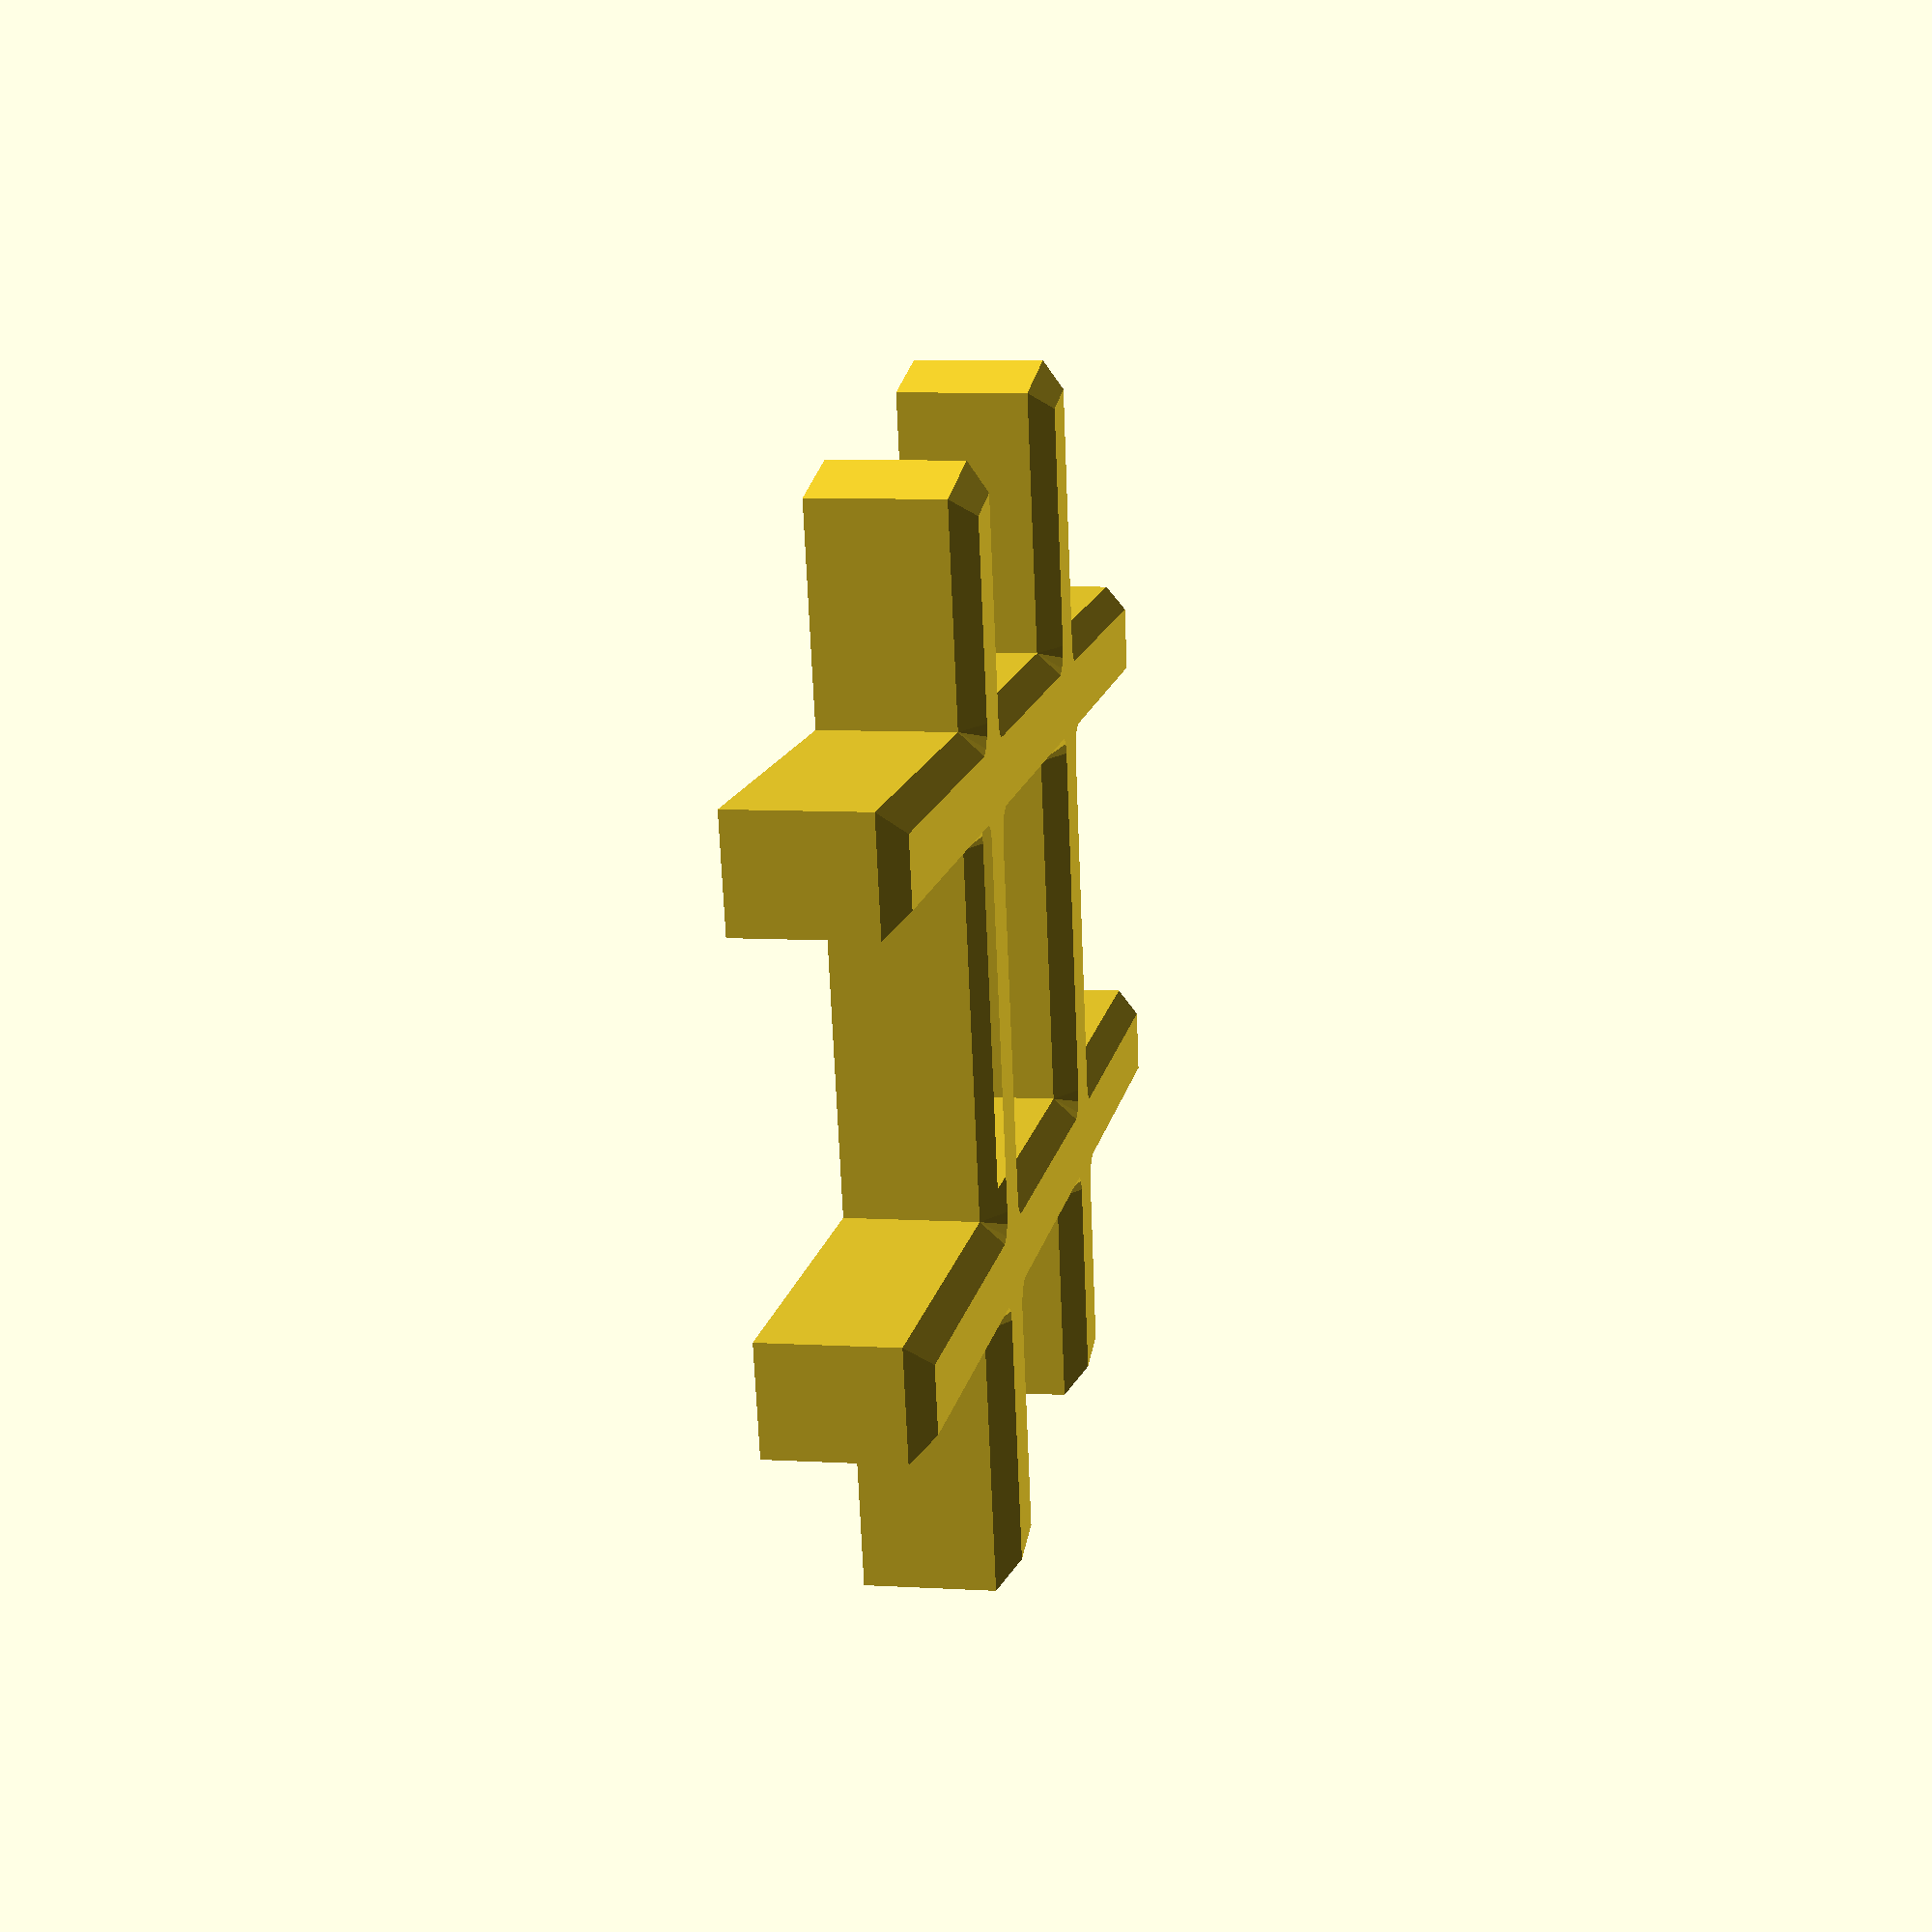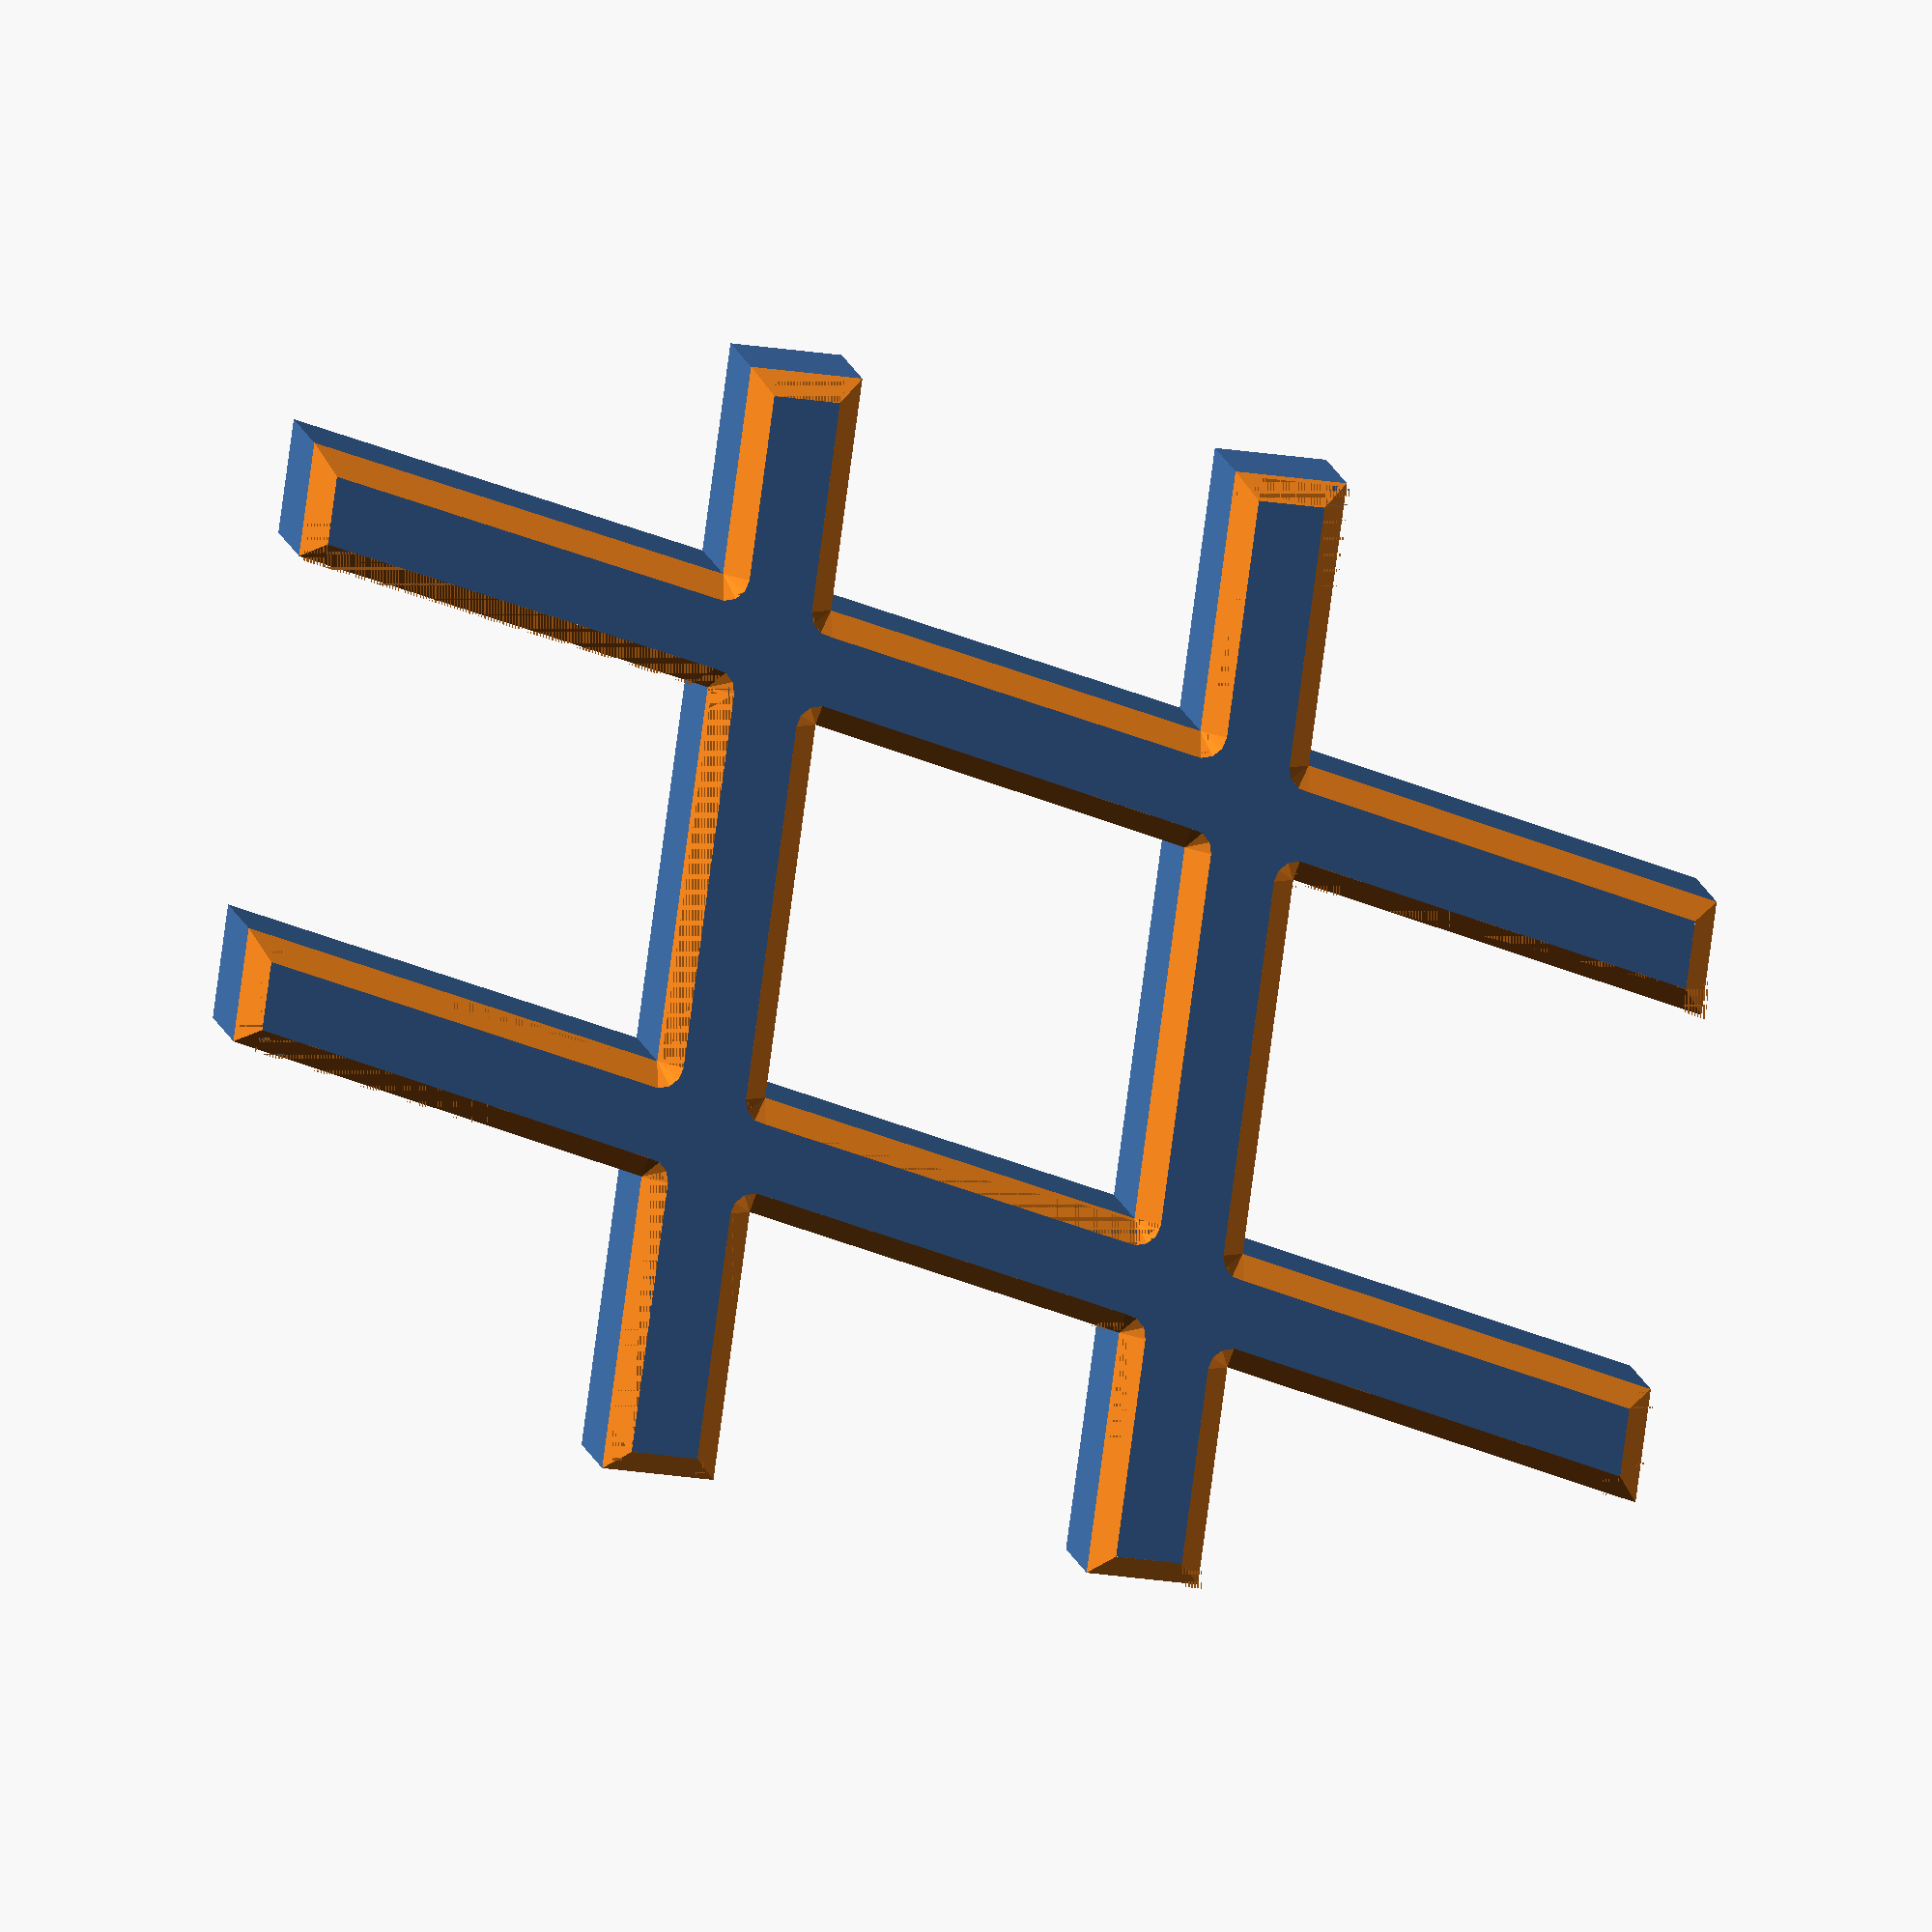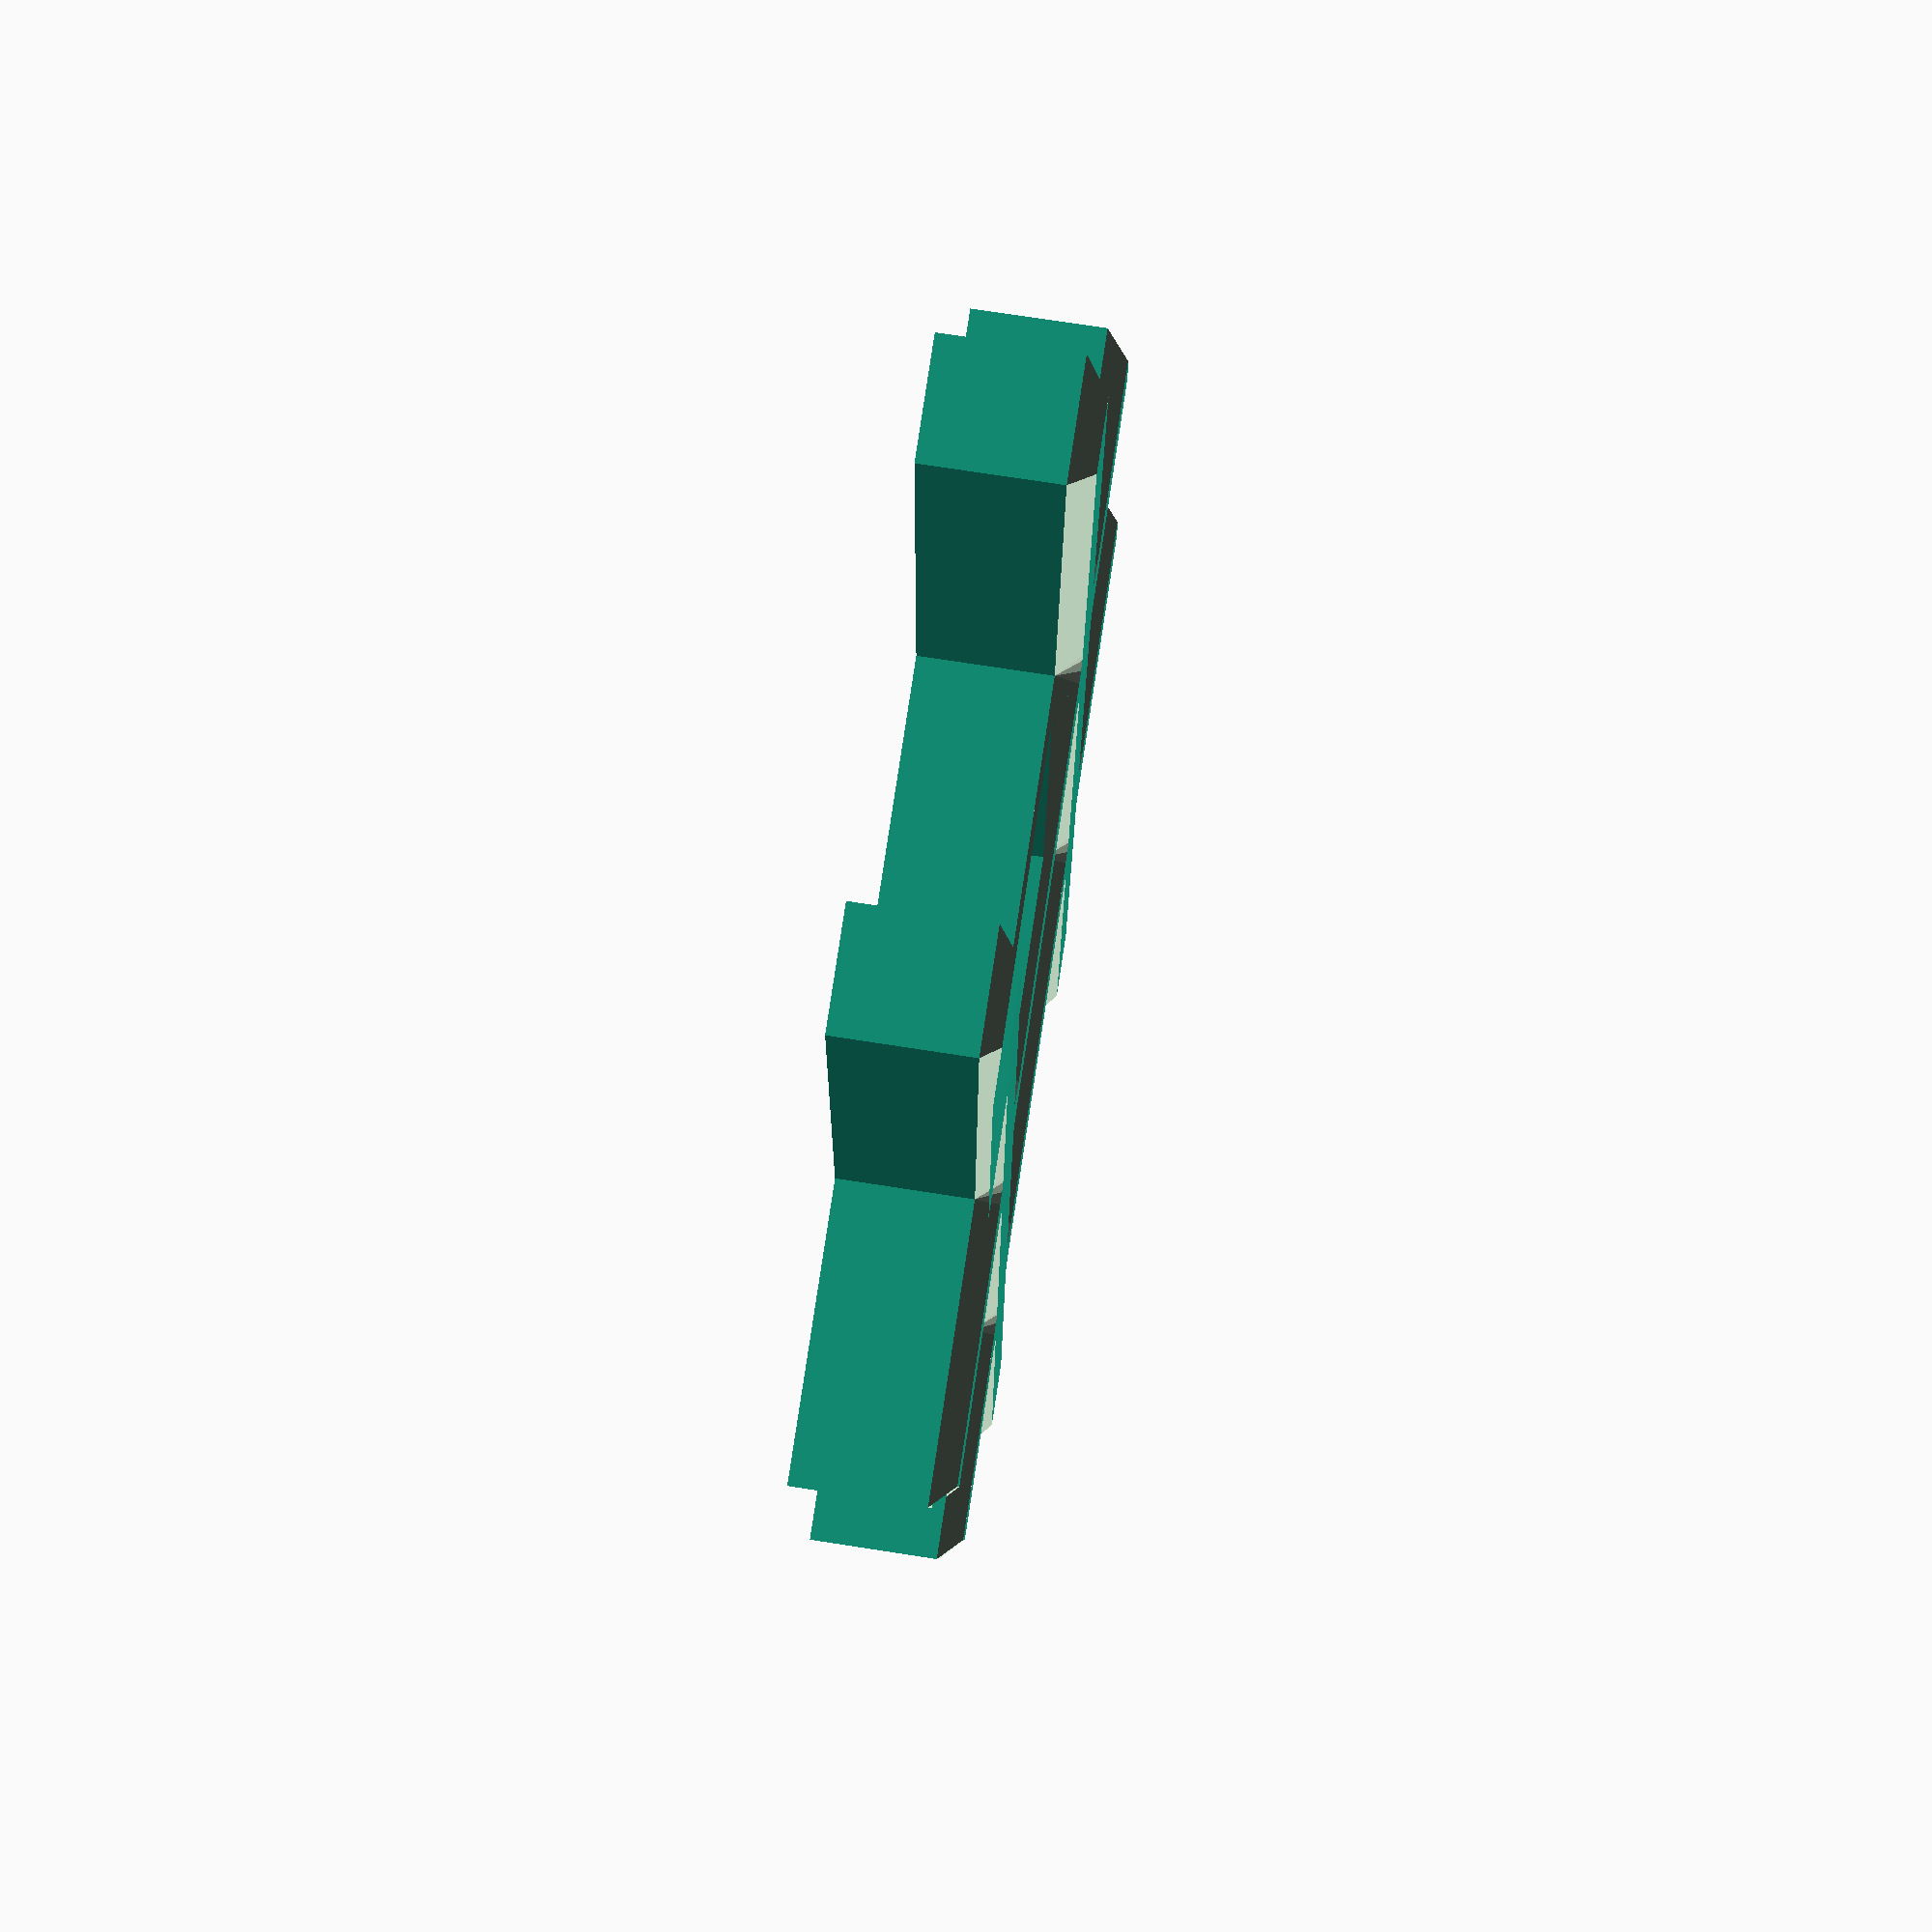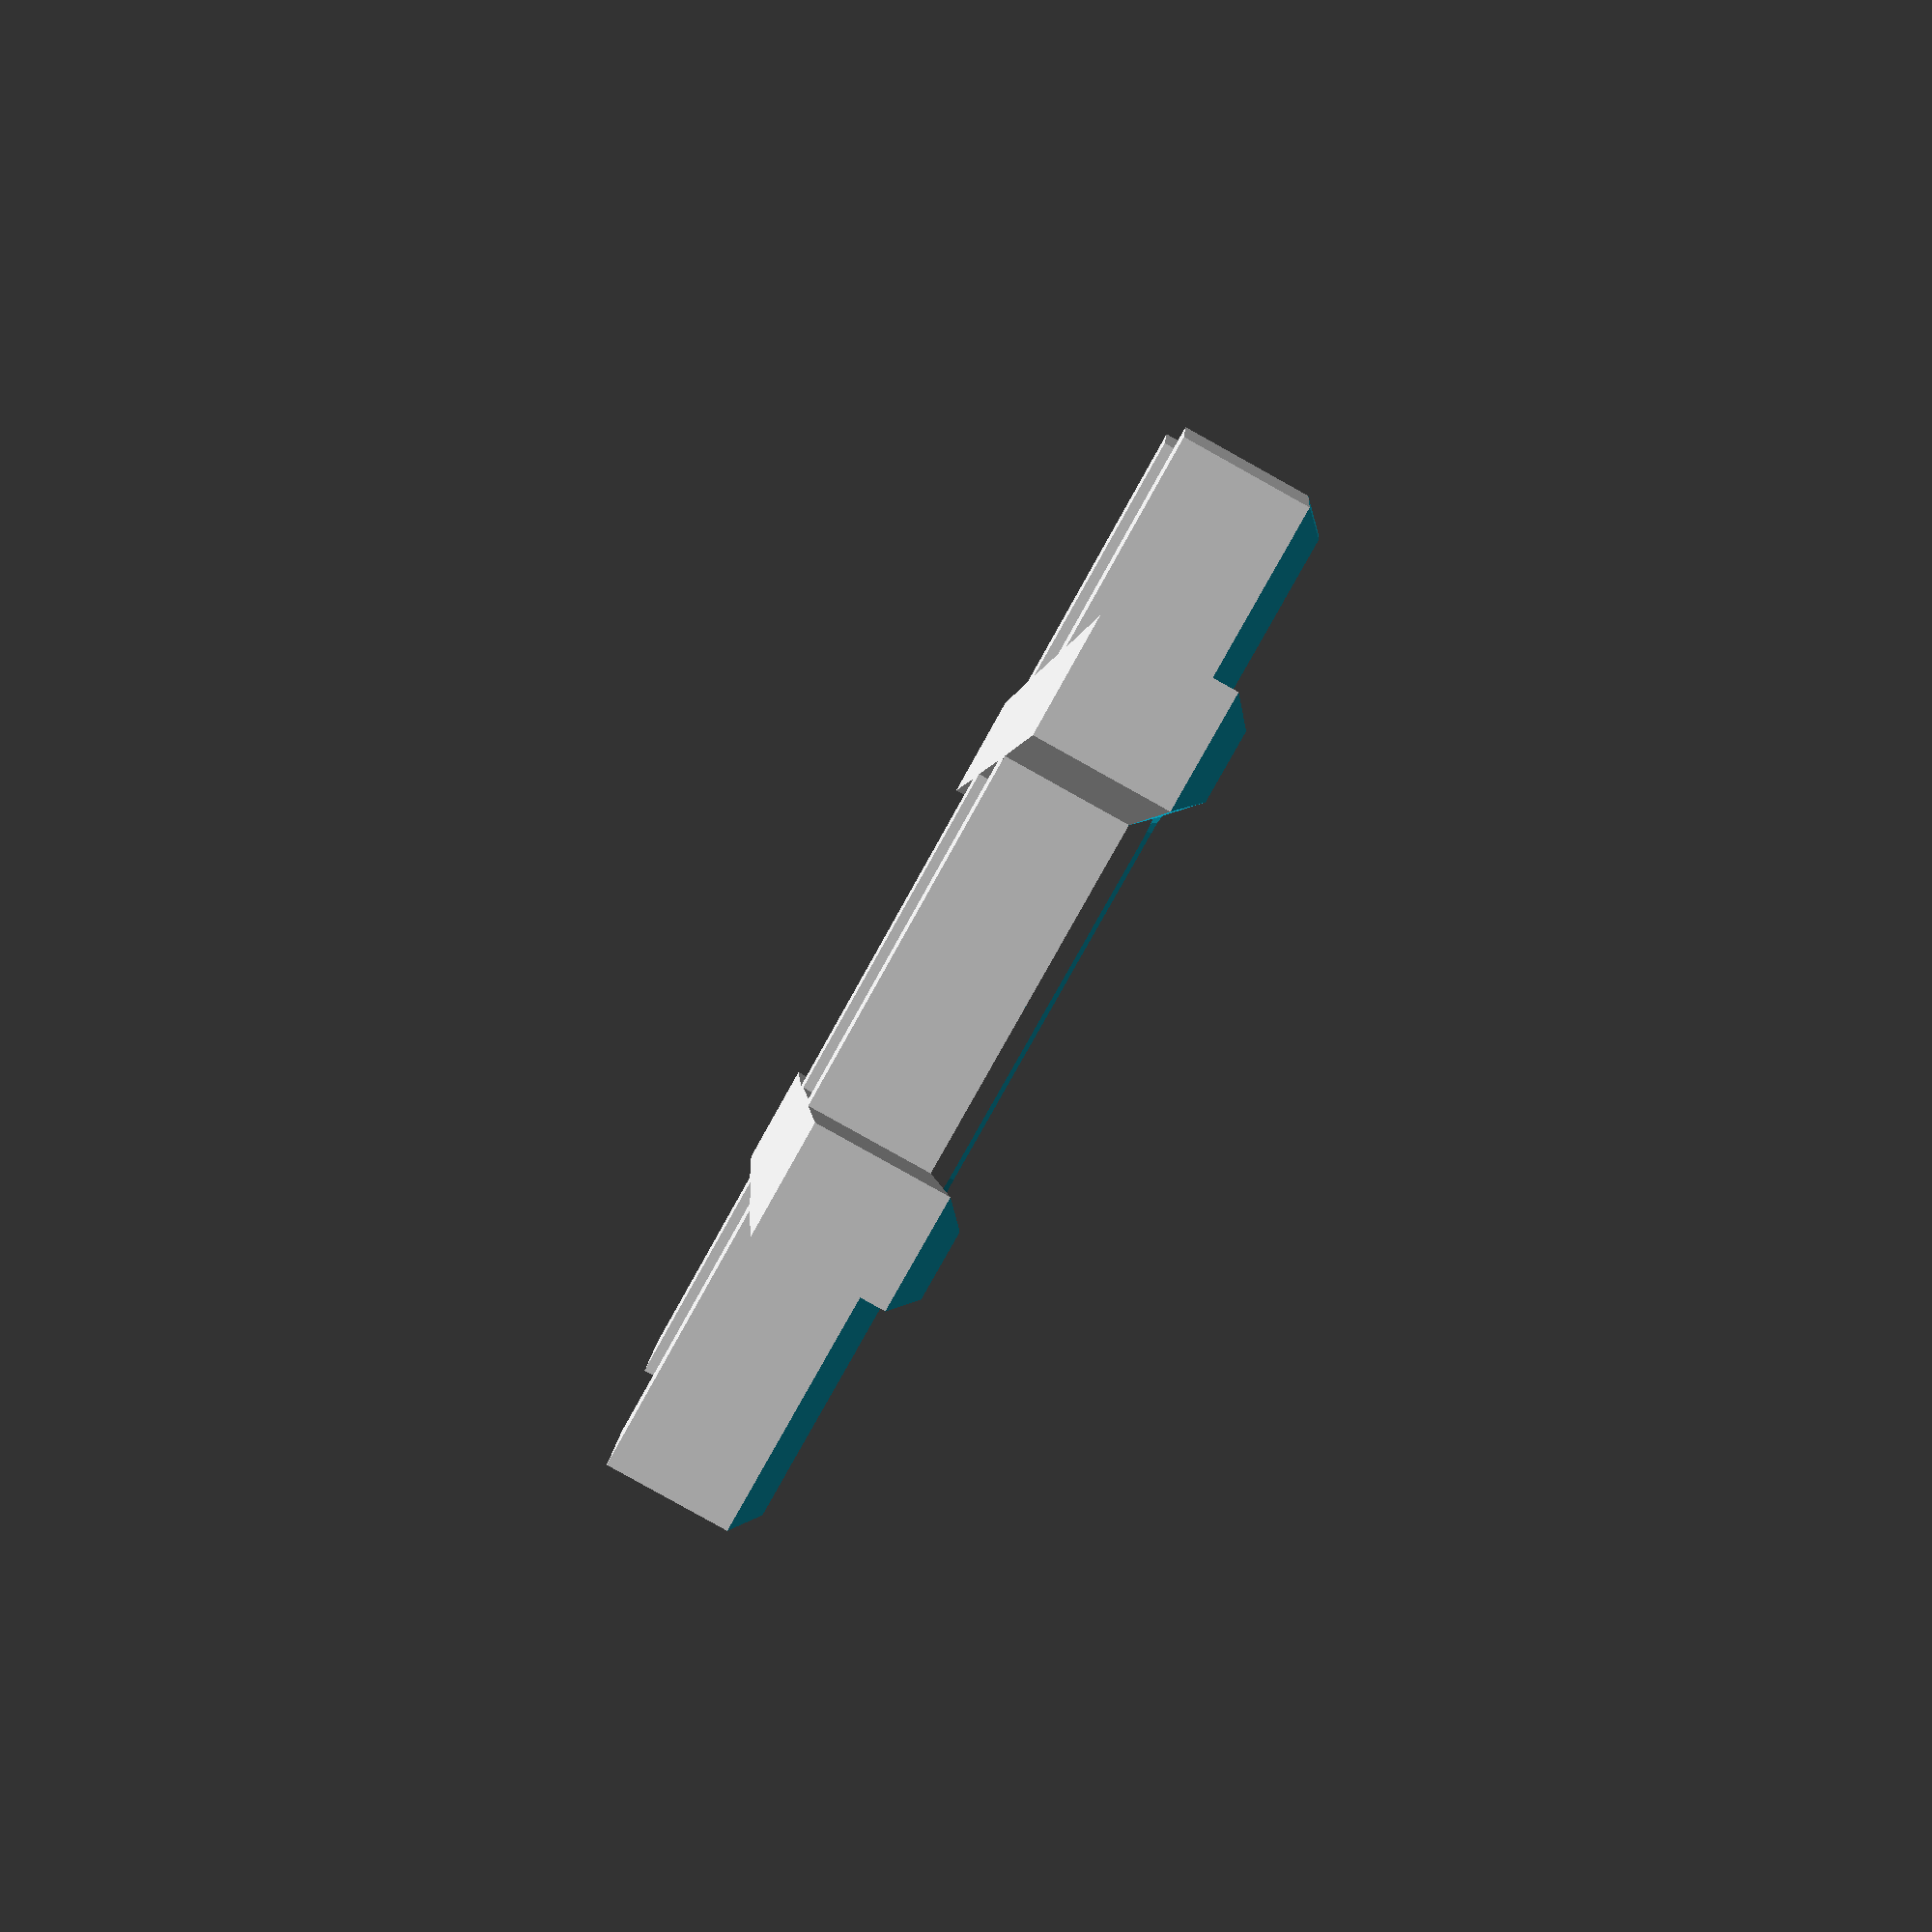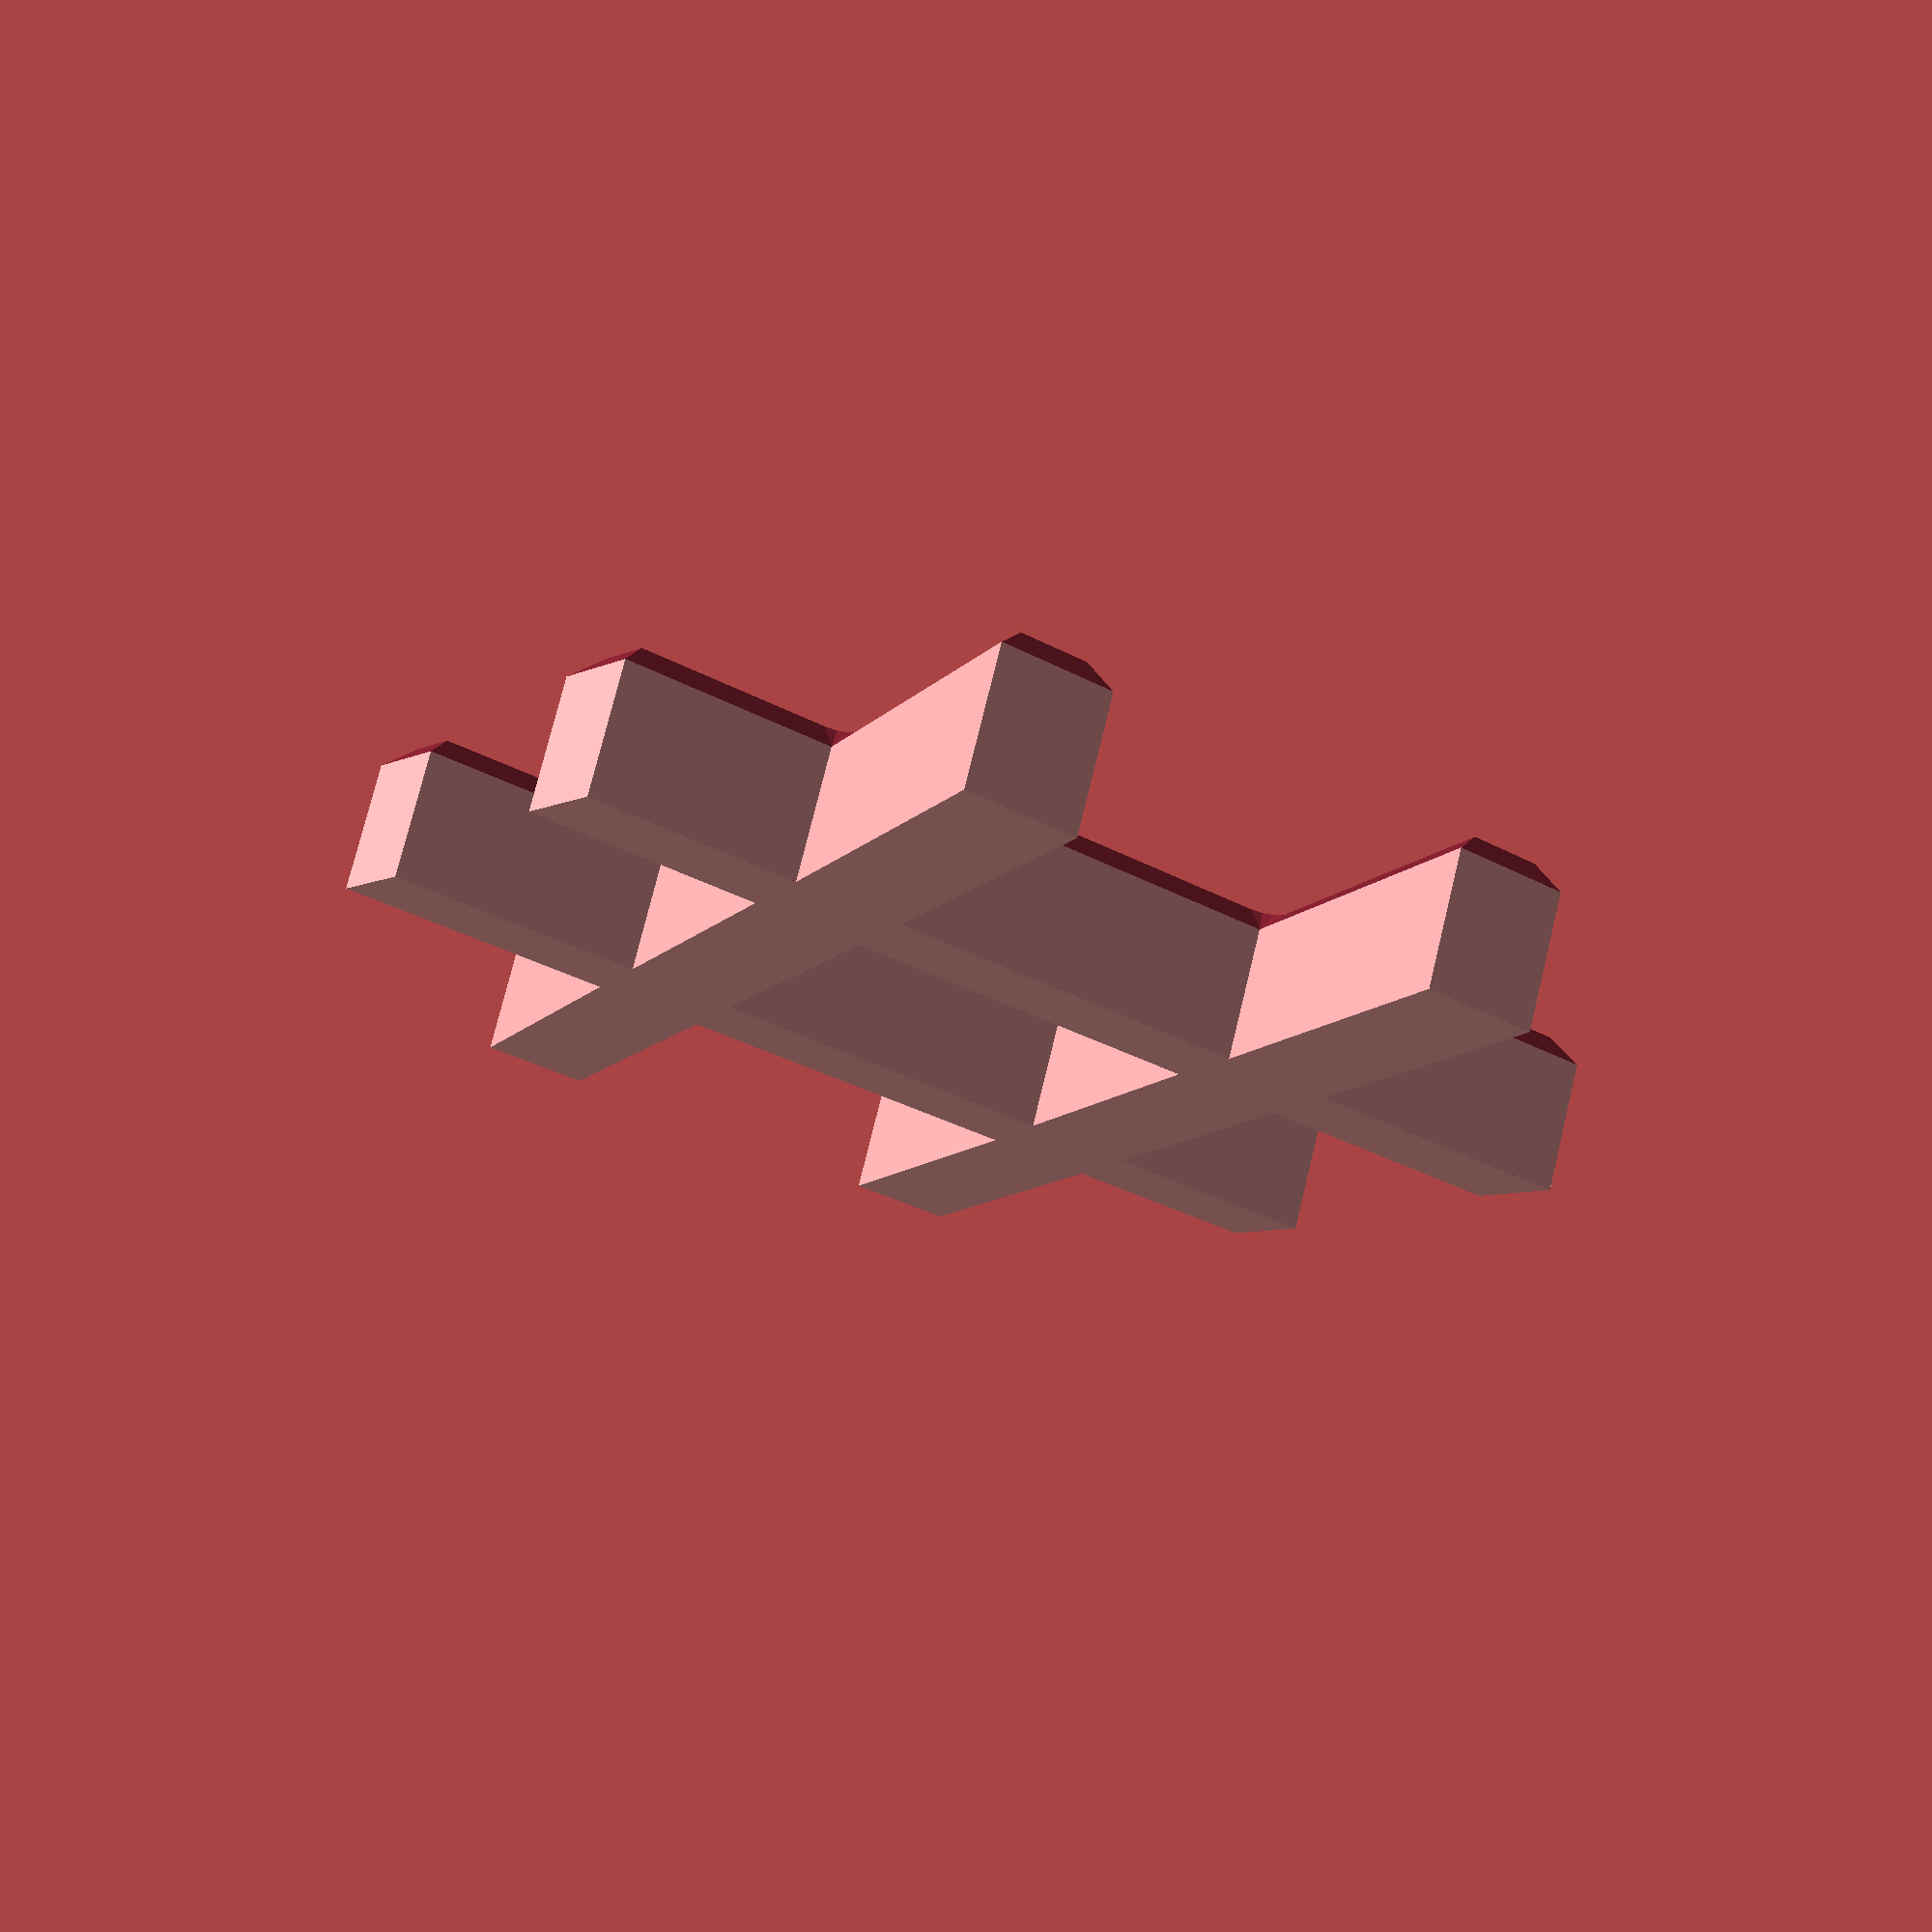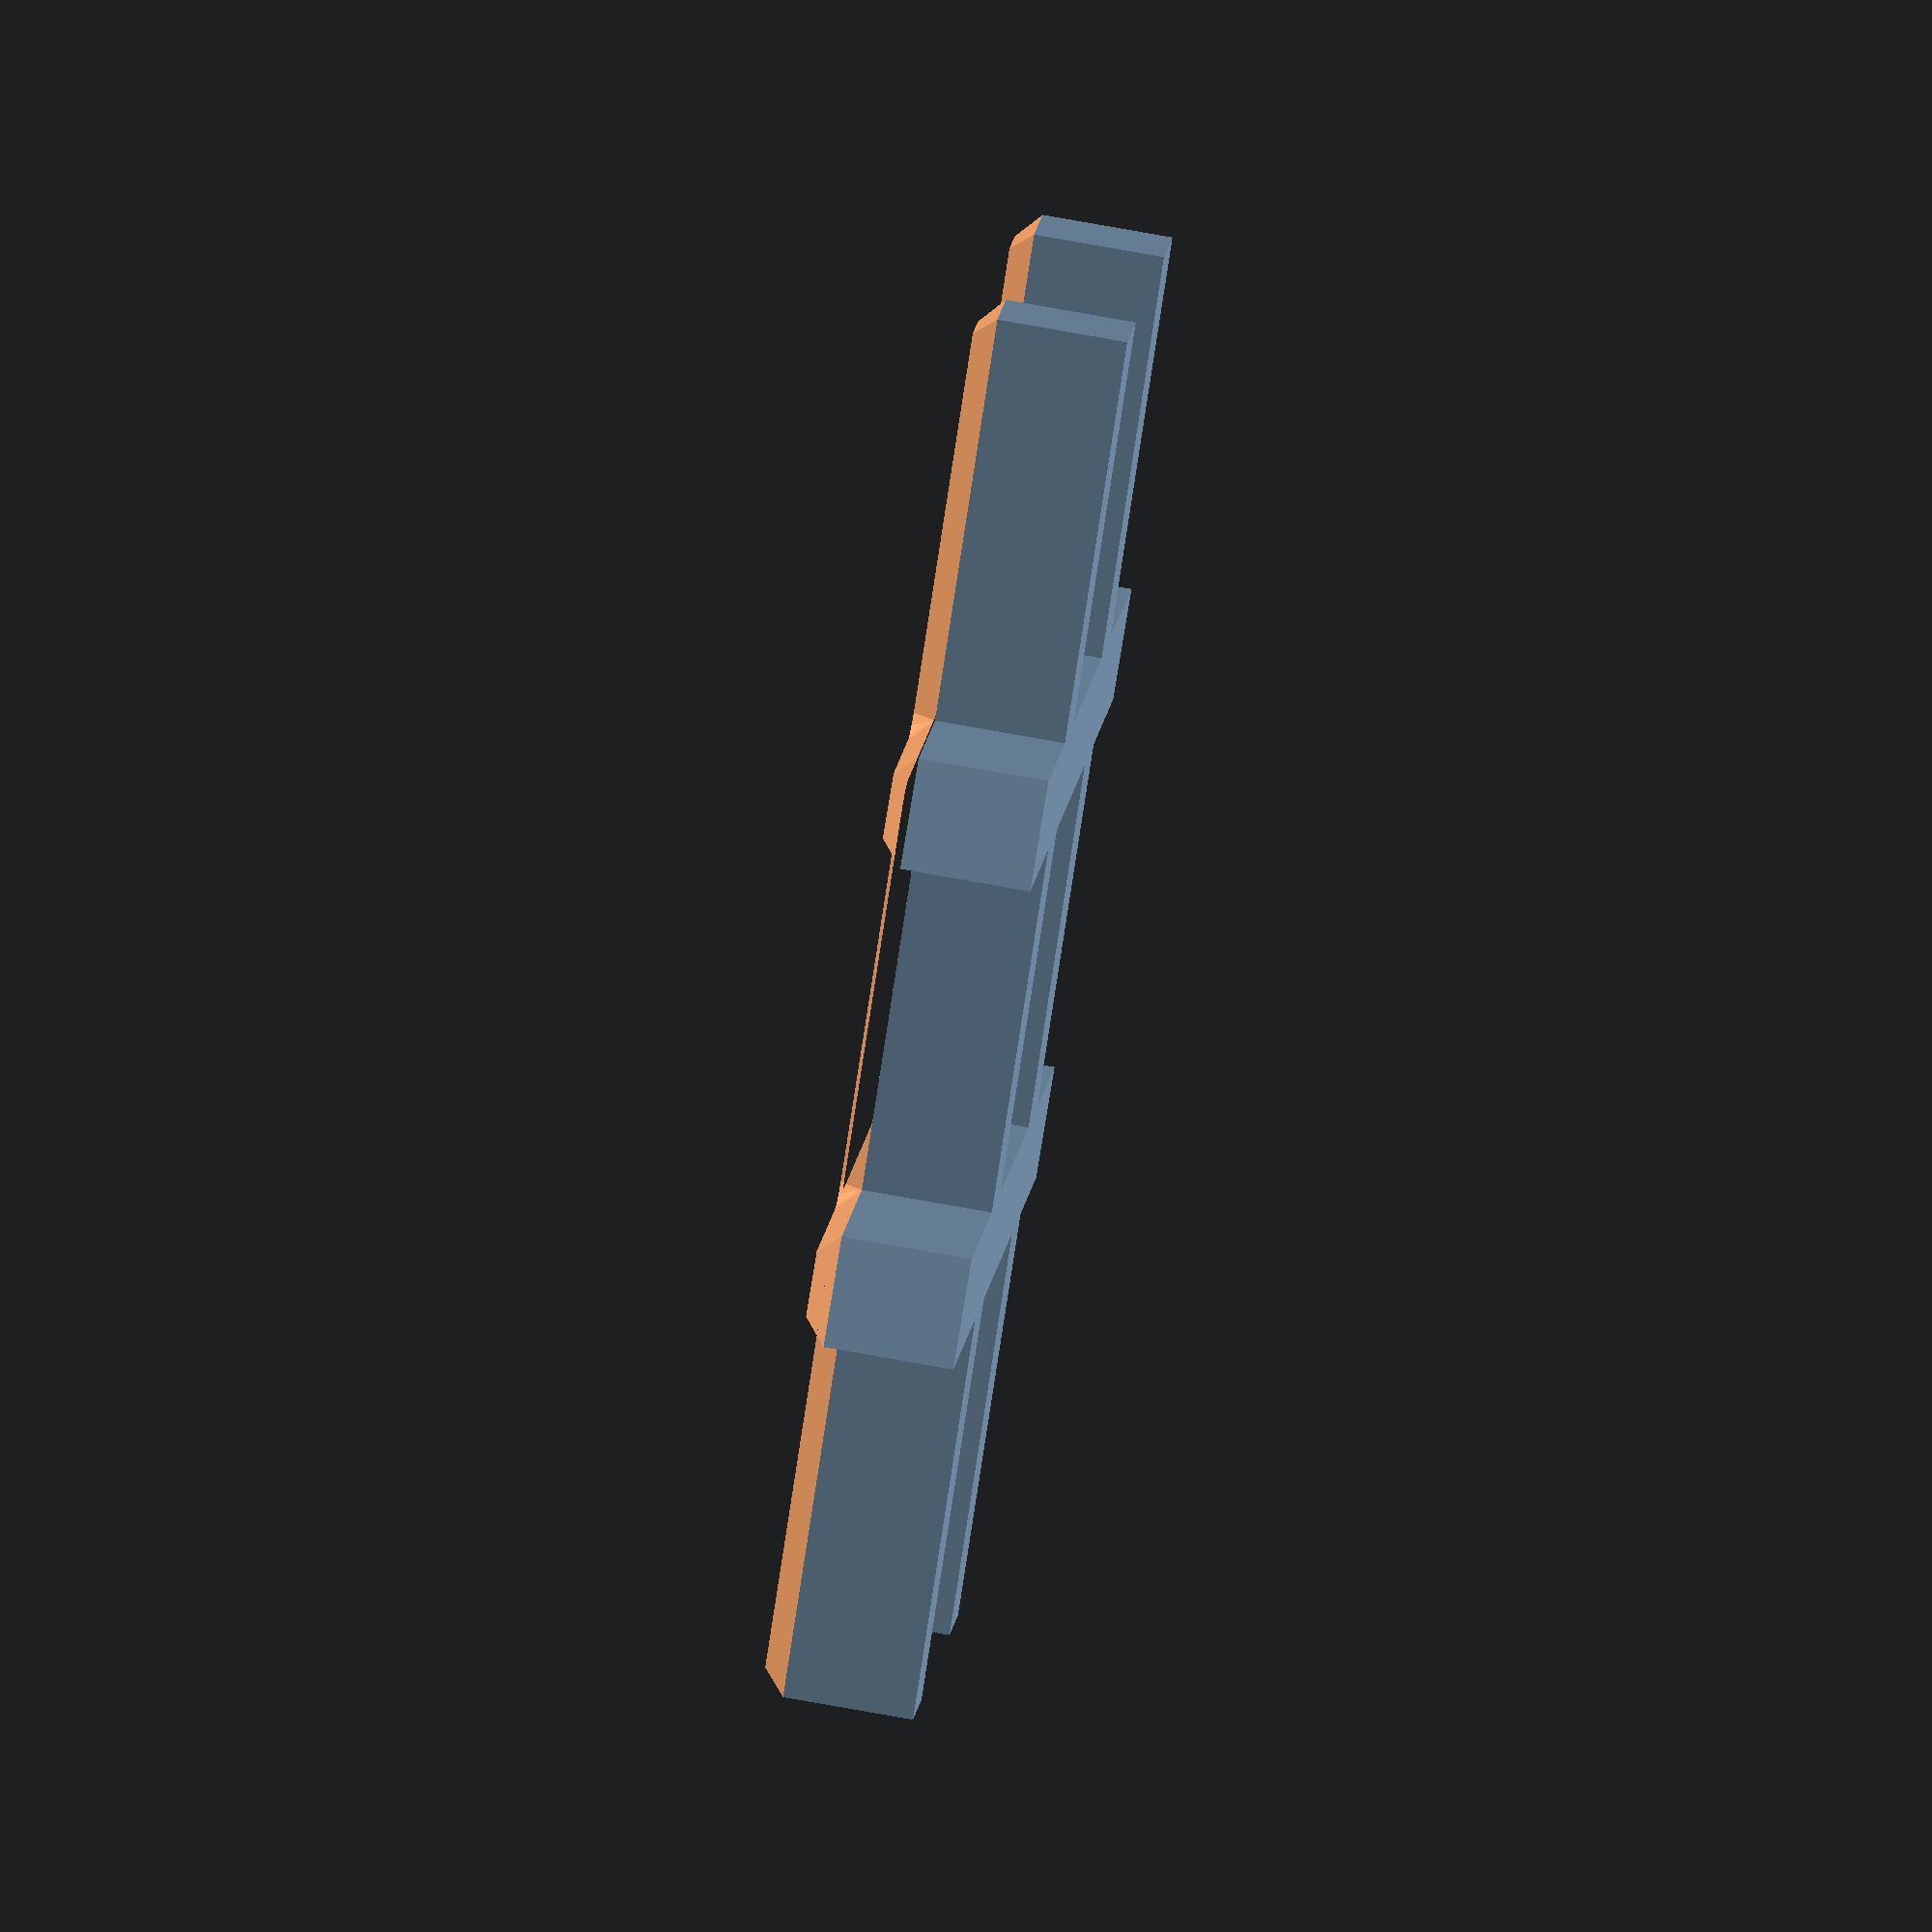
<openscad>
bevel_extrude(h=2,r=.3,detail=1) text("#",size=20,$fn=1,halign="center");


module bevel_extrude(h ,r ,detail=3)
{
   difference(){
    linear_extrude(h,convexity=6)children();
    
     l=concat([[0,0]   ,[0,h-r]       ],
    [for(i=[90:-90/detail:0]) [r,h-r]+[-sin(i)*r,cos(i)*r]]
    ,[[r,h+r+.1]],[[0,h+r+.1]]
    );
   union()  for(i=[0:max(0,len(l)-2)]){
        p1=l[i];
        p2=l[i+1]+[0,0.0001];
        p3=[ 0,l[i+1].y+0.0001];
        p4=[ 0,l[i].y];
    minkowski(){
     color(rands(0,1,3))hull()rotate_extrude($fn=12,convexity=6)polygon([p1,p2,p3,p4]);
     mirror([0,0,1]) linear_extrude(0.00001)   negative2d () children();
    }
 }
    
    }}
module negative2d (){
    difference(){
    
        offset(delta=30,$fn=1)hull()children();    
        children();
    }
    }
</openscad>
<views>
elev=171.7 azim=74.7 roll=261.1 proj=p view=solid
elev=169.6 azim=277.7 roll=189.0 proj=o view=wireframe
elev=286.1 azim=350.1 roll=278.8 proj=p view=solid
elev=85.1 azim=173.2 roll=240.9 proj=p view=solid
elev=104.8 azim=146.9 roll=346.3 proj=p view=wireframe
elev=104.4 azim=114.6 roll=79.8 proj=o view=solid
</views>
